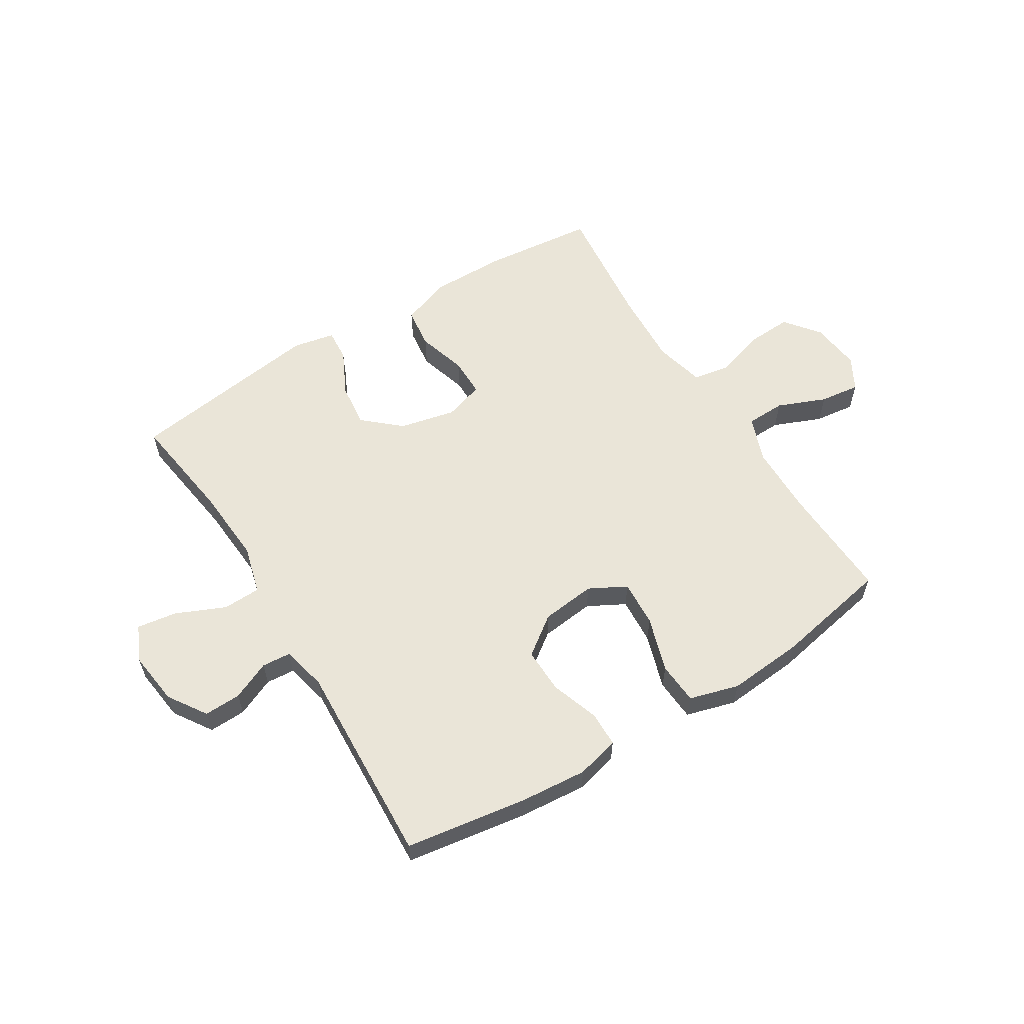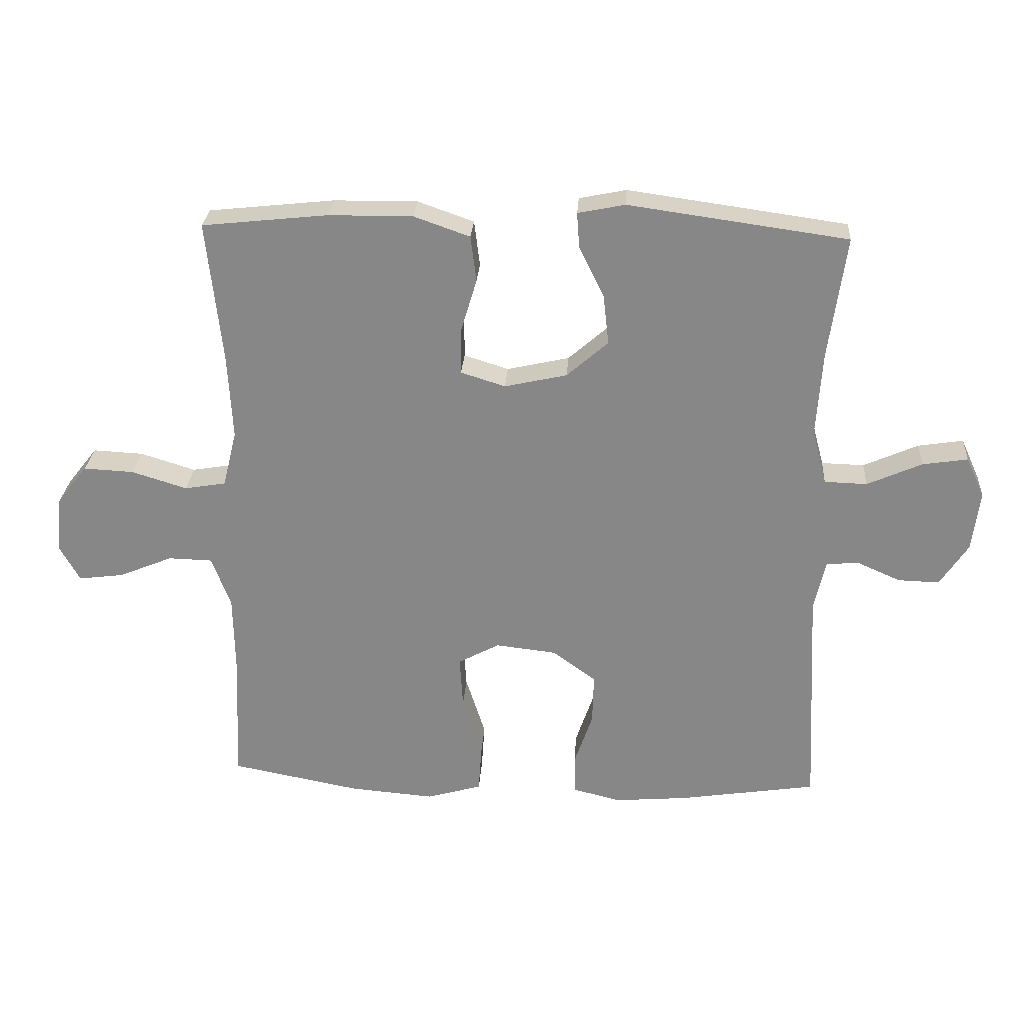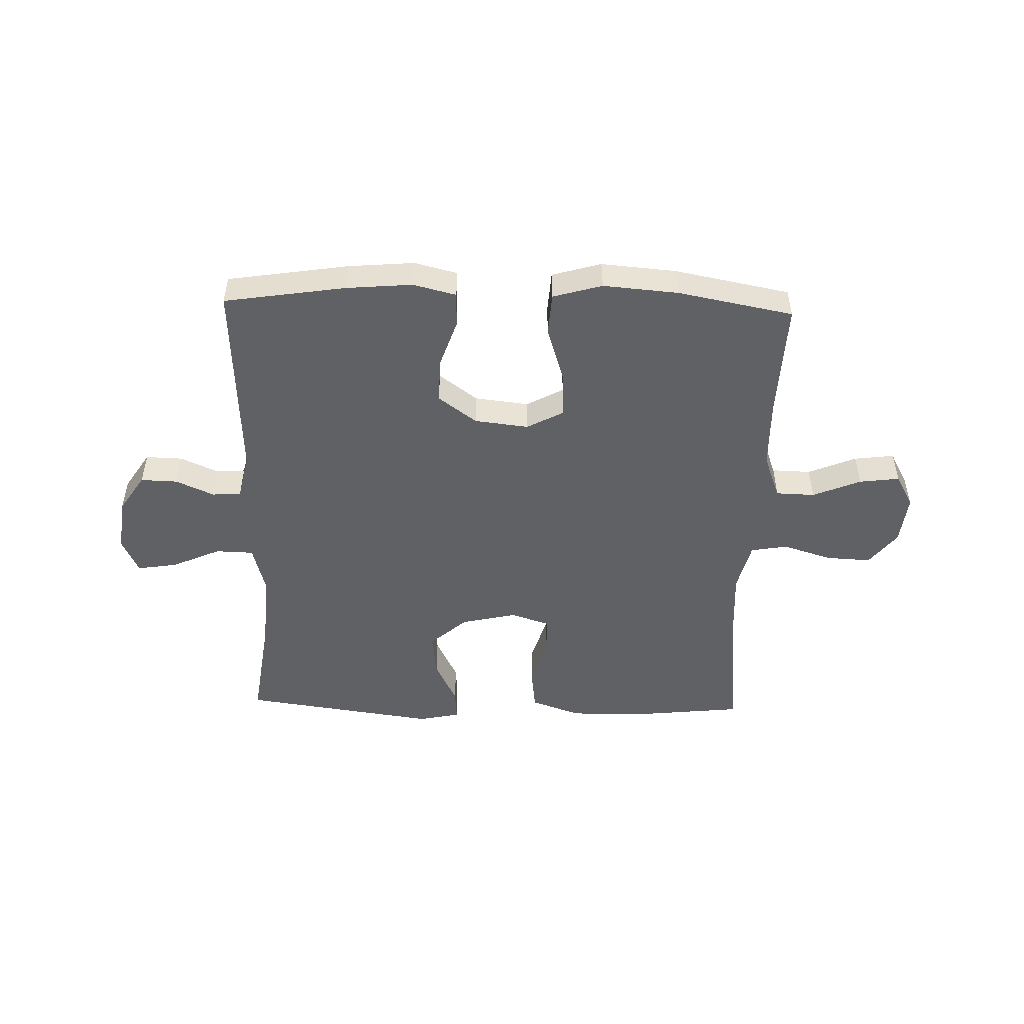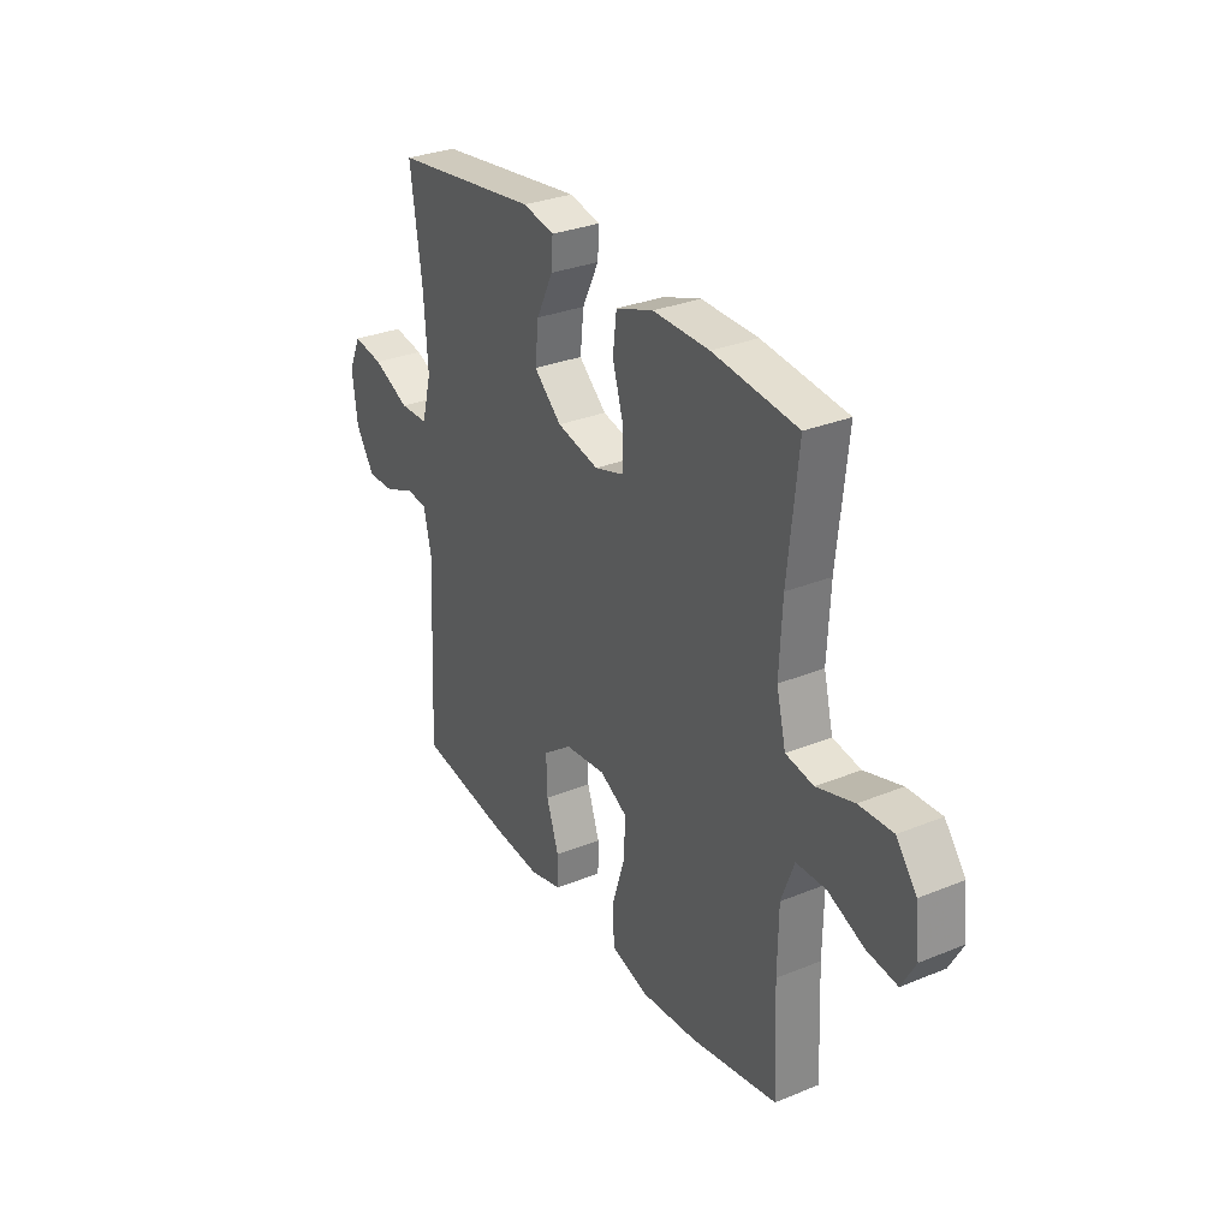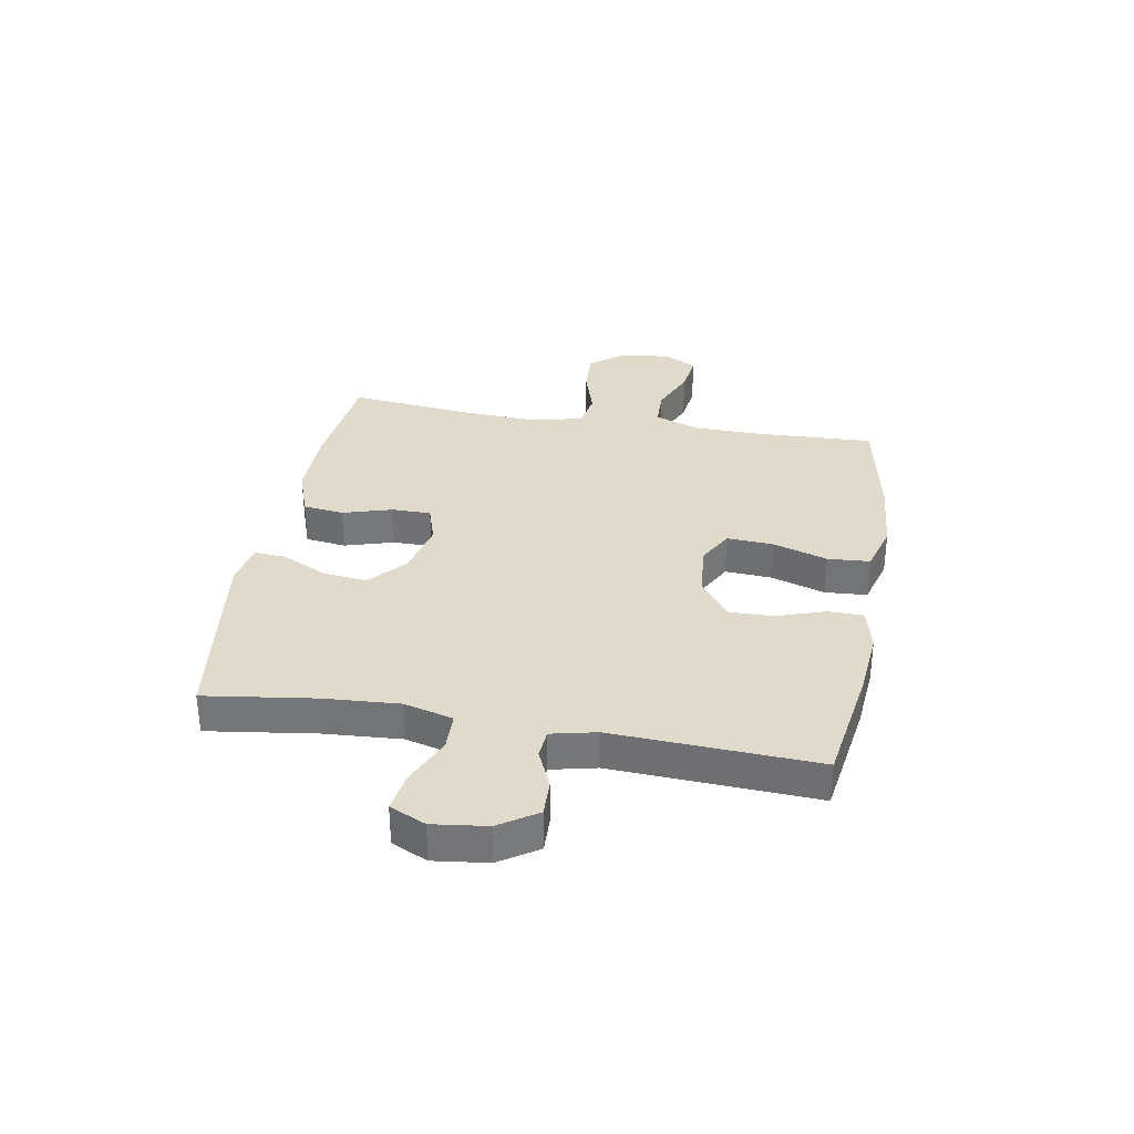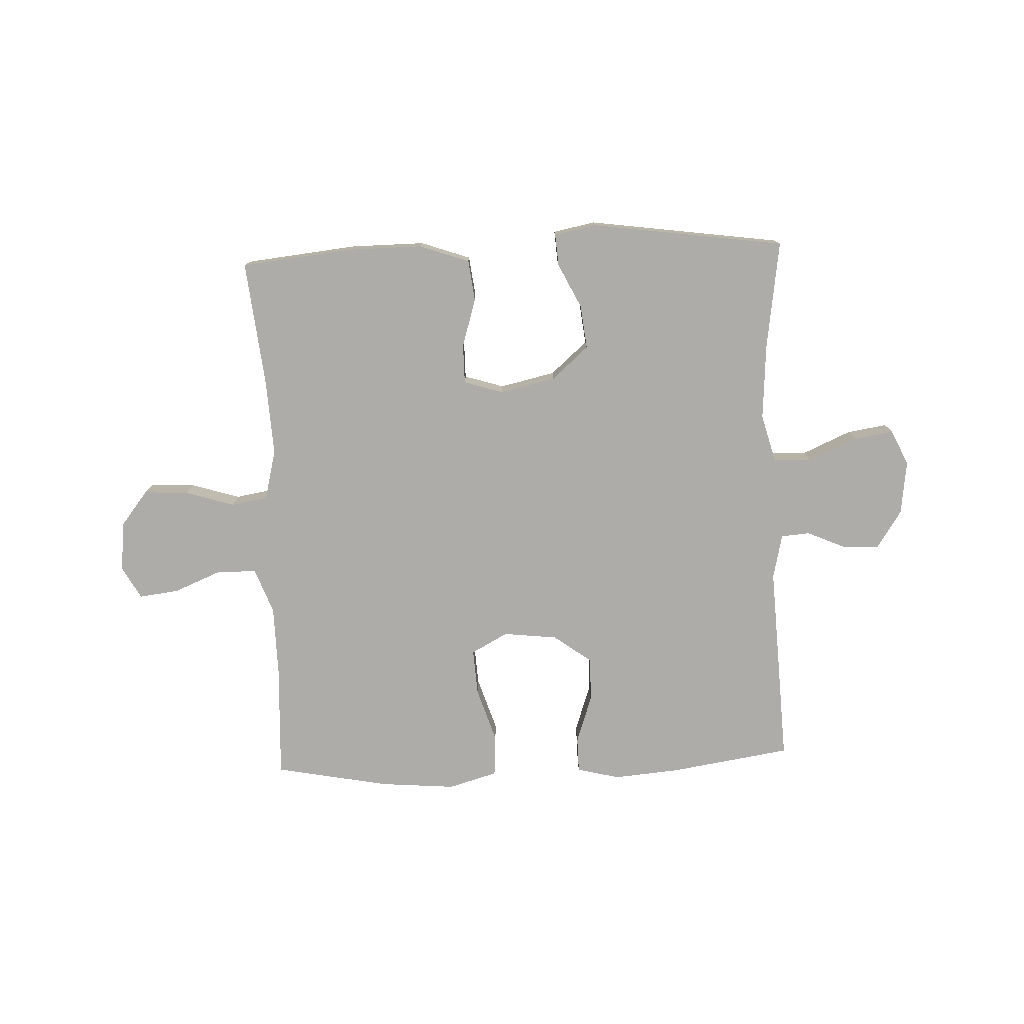
<metadata>
{"format":"obj","ext":"obj","renderer":"f3d","projection":"perspective","resolution":1024,"background":"white","views":[{"elev":58.9,"azim":148.2,"up":"+Y"},{"elev":27.0,"azim":3.7,"up":"+Z"},{"elev":-49.9,"azim":178.4,"up":"+Y"},{"elev":30.7,"azim":-120.4,"up":"+Z"},{"elev":33.1,"azim":100.0,"up":"+Y"},{"elev":-77.0,"azim":2.3,"up":"+Y"}]}
</metadata>
<code>
v -0.5 0.07 -0.5
v -0.491 0.07 -0.296
v -0.493 0.07 -0.171
v -0.523 0.07 -0.091
v -0.592 0.07 -0.089
v -0.677 0.07 -0.124
v -0.748 0.07 -0.133
v -0.78 0.07 -0.075
v -0.77 0.07 0.013
v -0.722 0.07 0.074
v -0.643 0.07 0.07
v -0.556 0.07 0.043
v -0.491 0.07 0.054
v -0.469 0.07 0.143
v -0.476 0.07 0.276
v -0.5 0.07 0.5
v -0.302 0.07 0.521
v -0.17 0.07 0.522
v -0.082 0.07 0.491
v -0.073 0.07 0.419
v -0.099 0.07 0.332
v -0.099 0.07 0.263
v -0.029 0.07 0.241
v 0.069 0.07 0.263
v 0.134 0.07 0.32
v 0.125 0.07 0.398
v 0.086 0.07 0.477
v 0.082 0.07 0.533
v 0.156 0.07 0.548
v 0.5 0.07 0.5
v 0.473 0.07 0.308
v 0.464 0.07 0.174
v 0.487 0.07 0.088
v 0.554 0.07 0.086
v 0.64 0.07 0.124
v 0.711 0.07 0.135
v 0.74 0.07 0.072
v 0.728 0.07 -0.023
v 0.684 0.07 -0.09
v 0.619 0.07 -0.088
v 0.551 0.07 -0.058
v 0.5 0.07 -0.062
v 0.482 0.07 -0.141
v 0.5 0.07 -0.5
v 0.285 0.07 -0.533
v 0.168 0.07 -0.543
v 0.092 0.07 -0.524
v 0.091 0.07 -0.462
v 0.12 0.07 -0.377
v 0.122 0.07 -0.298
v 0.054 0.07 -0.248
v -0.042 0.07 -0.237
v -0.107 0.07 -0.272
v -0.102 0.07 -0.354
v -0.071 0.07 -0.451
v -0.076 0.07 -0.525
v -0.163 0.07 -0.55
v -0.296 0.07 -0.539
v -0.5 0 -0.5
v -0.491 0 -0.296
v -0.493 0 -0.171
v -0.523 0 -0.091
v -0.592 0 -0.089
v -0.677 0 -0.124
v -0.748 0 -0.133
v -0.78 0 -0.075
v -0.77 0 0.013
v -0.722 0 0.074
v -0.643 0 0.07
v -0.556 0 0.043
v -0.491 0 0.054
v -0.469 0 0.143
v -0.476 0 0.276
v -0.5 0 0.5
v -0.302 0 0.521
v -0.17 0 0.522
v -0.082 0 0.491
v -0.073 0 0.419
v -0.099 0 0.332
v -0.099 0 0.263
v -0.029 0 0.241
v 0.069 0 0.263
v 0.134 0 0.32
v 0.125 0 0.398
v 0.086 0 0.477
v 0.082 0 0.533
v 0.156 0 0.548
v 0.5 0 0.5
v 0.473 0 0.308
v 0.464 0 0.174
v 0.487 0 0.088
v 0.554 0 0.086
v 0.64 0 0.124
v 0.711 0 0.135
v 0.74 0 0.072
v 0.728 0 -0.023
v 0.684 0 -0.09
v 0.619 0 -0.088
v 0.551 0 -0.058
v 0.5 0 -0.062
v 0.482 0 -0.141
v 0.5 0 -0.5
v 0.285 0 -0.533
v 0.168 0 -0.543
v 0.092 0 -0.524
v 0.091 0 -0.462
v 0.12 0 -0.377
v 0.122 0 -0.298
v 0.054 0 -0.248
v -0.042 0 -0.237
v -0.107 0 -0.272
v -0.102 0 -0.354
v -0.071 0 -0.451
v -0.076 0 -0.525
v -0.163 0 -0.55
v -0.296 0 -0.539
f 58 1 2
f 57 58 2
f 56 57 2
f 55 56 2
f 54 55 2
f 53 54 2 3
f 52 53 3 4
f 51 52 4
f 47 48 49
f 46 47 49
f 45 46 49
f 44 45 49
f 43 44 49
f 42 43 49 50
f 39 40 41
f 38 39 41
f 37 38 41
f 36 37 41
f 35 36 41
f 34 35 41
f 33 34 41 42
f 42 50 51
f 33 42 51
f 32 33 51
f 29 30 31
f 28 29 31
f 27 28 31
f 26 27 31
f 25 26 31 32
f 19 20 21
f 18 19 21
f 17 18 21
f 16 17 21
f 15 16 21
f 14 15 21 22
f 13 14 22 23
f 10 11 12
f 9 10 12
f 8 9 12
f 7 8 12
f 6 7 12
f 5 6 12
f 4 5 12 13
f 13 23 24
f 4 13 24
f 51 4 24
f 24 25 32 51
f 60 59 116
f 60 116 115
f 60 115 114
f 60 114 113
f 60 113 112
f 61 60 112 111
f 62 61 111 110
f 62 110 109
f 107 106 105
f 107 105 104
f 107 104 103
f 107 103 102
f 107 102 101
f 108 107 101 100
f 99 98 97
f 99 97 96
f 99 96 95
f 99 95 94
f 99 94 93
f 99 93 92
f 100 99 92 91
f 109 108 100
f 109 100 91
f 109 91 90
f 89 88 87
f 89 87 86
f 89 86 85
f 89 85 84
f 90 89 84 83
f 79 78 77
f 79 77 76
f 79 76 75
f 79 75 74
f 79 74 73
f 80 79 73 72
f 81 80 72 71
f 70 69 68
f 70 68 67
f 70 67 66
f 70 66 65
f 70 65 64
f 70 64 63
f 71 70 63 62
f 82 81 71
f 82 71 62
f 82 62 109
f 109 90 83 82
f 1 59 60 2
f 2 60 61 3
f 3 61 62 4
f 4 62 63 5
f 5 63 64 6
f 6 64 65 7
f 7 65 66 8
f 8 66 67 9
f 9 67 68 10
f 10 68 69 11
f 11 69 70 12
f 12 70 71 13
f 13 71 72 14
f 14 72 73 15
f 15 73 74 16
f 16 74 75 17
f 17 75 76 18
f 18 76 77 19
f 19 77 78 20
f 20 78 79 21
f 21 79 80 22
f 22 80 81 23
f 23 81 82 24
f 24 82 83 25
f 25 83 84 26
f 26 84 85 27
f 27 85 86 28
f 28 86 87 29
f 29 87 88 30
f 30 88 89 31
f 31 89 90 32
f 32 90 91 33
f 33 91 92 34
f 34 92 93 35
f 35 93 94 36
f 36 94 95 37
f 37 95 96 38
f 38 96 97 39
f 39 97 98 40
f 40 98 99 41
f 41 99 100 42
f 42 100 101 43
f 43 101 102 44
f 44 102 103 45
f 45 103 104 46
f 46 104 105 47
f 47 105 106 48
f 48 106 107 49
f 49 107 108 50
f 50 108 109 51
f 51 109 110 52
f 52 110 111 53
f 53 111 112 54
f 54 112 113 55
f 55 113 114 56
f 56 114 115 57
f 57 115 116 58
f 58 116 59 1

</code>
